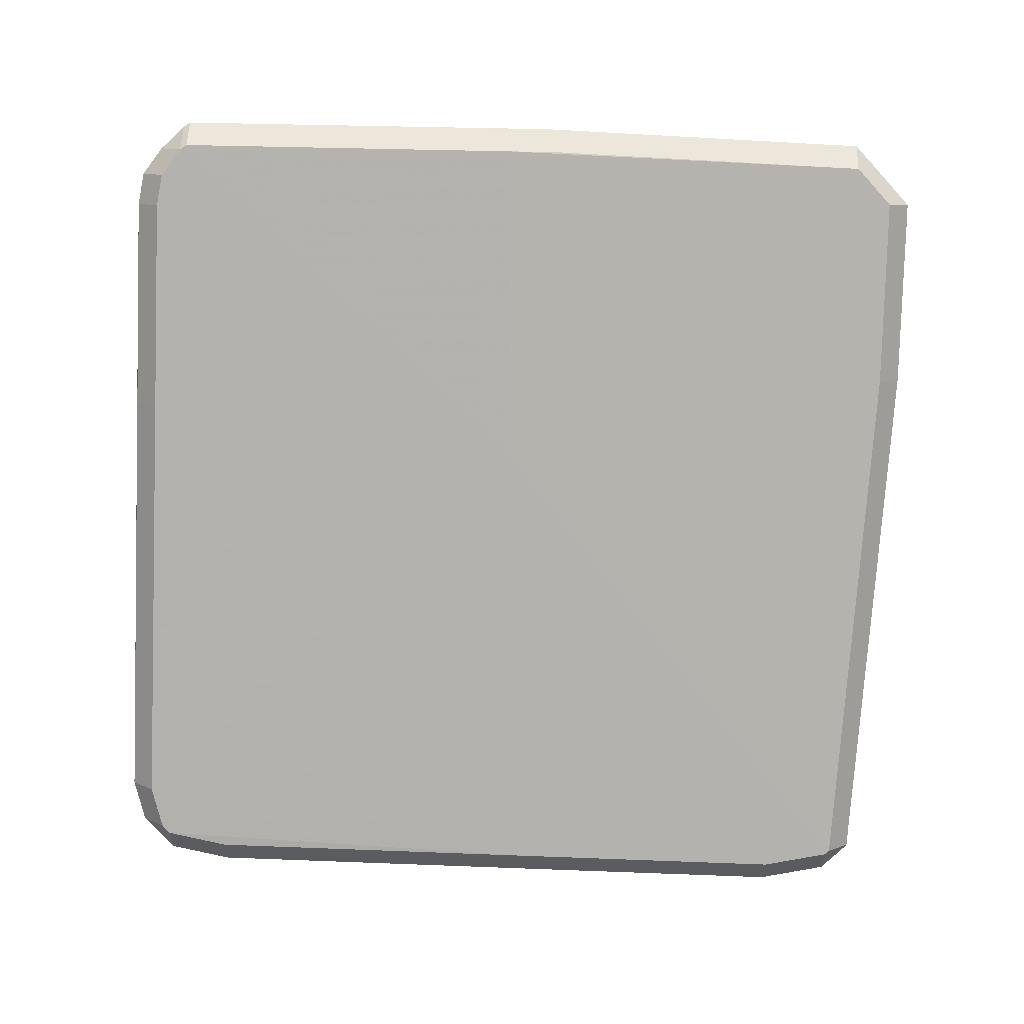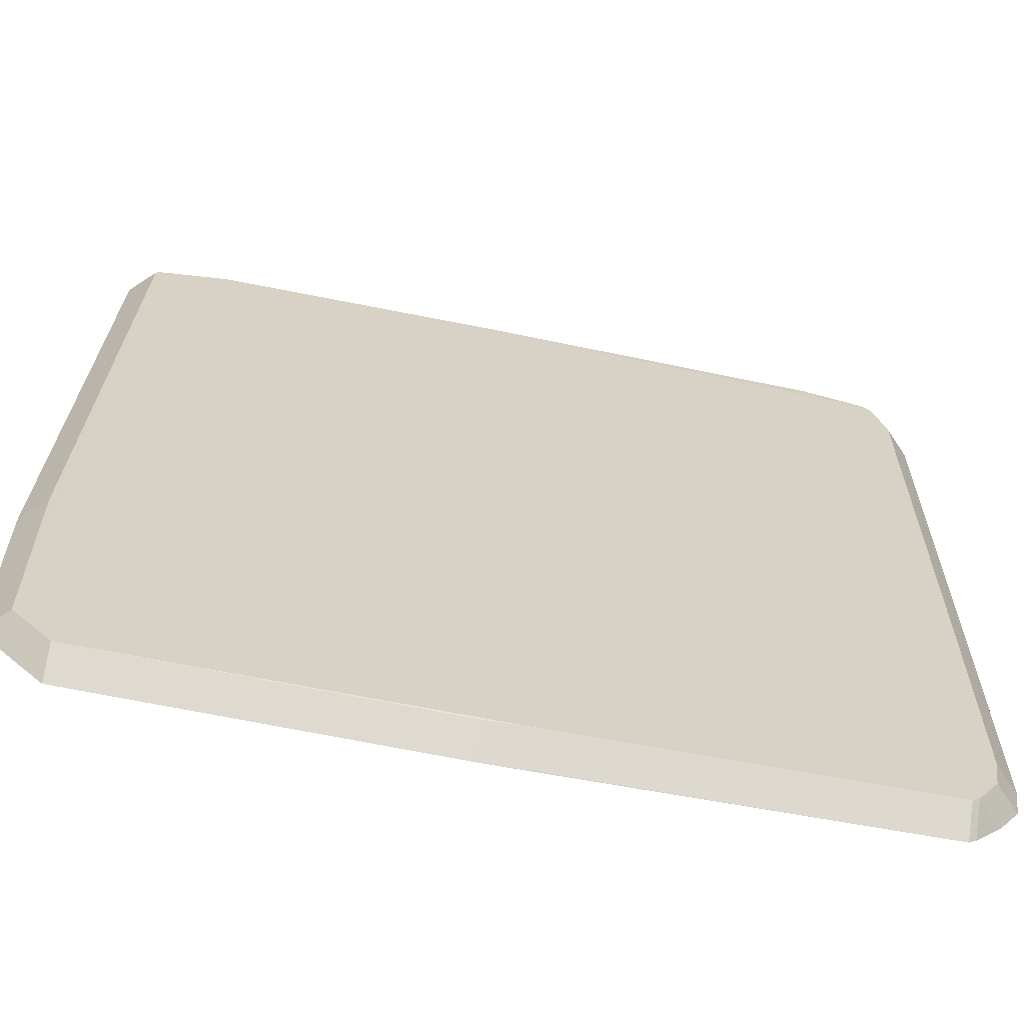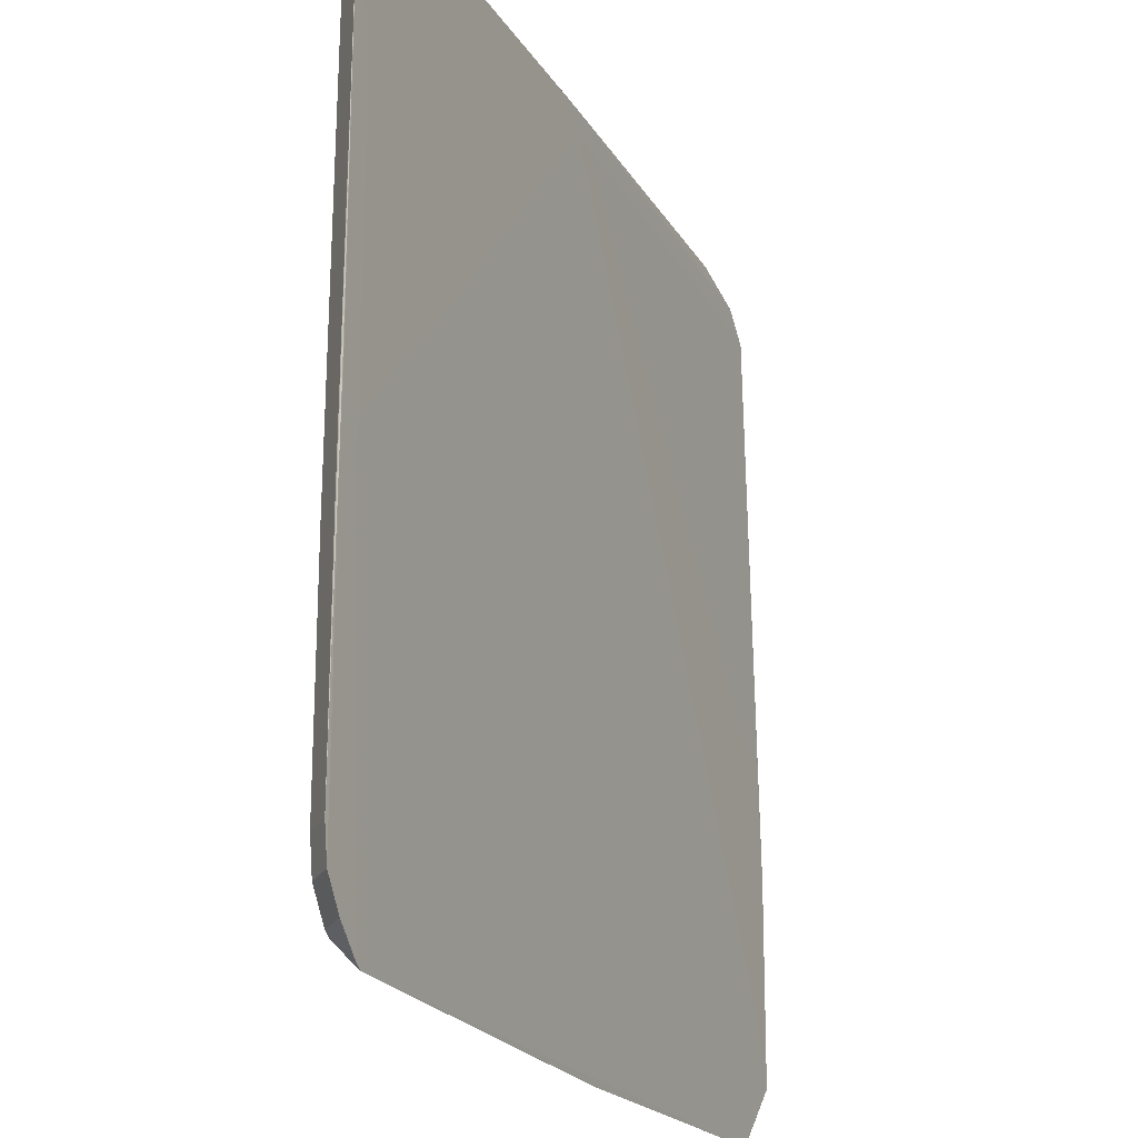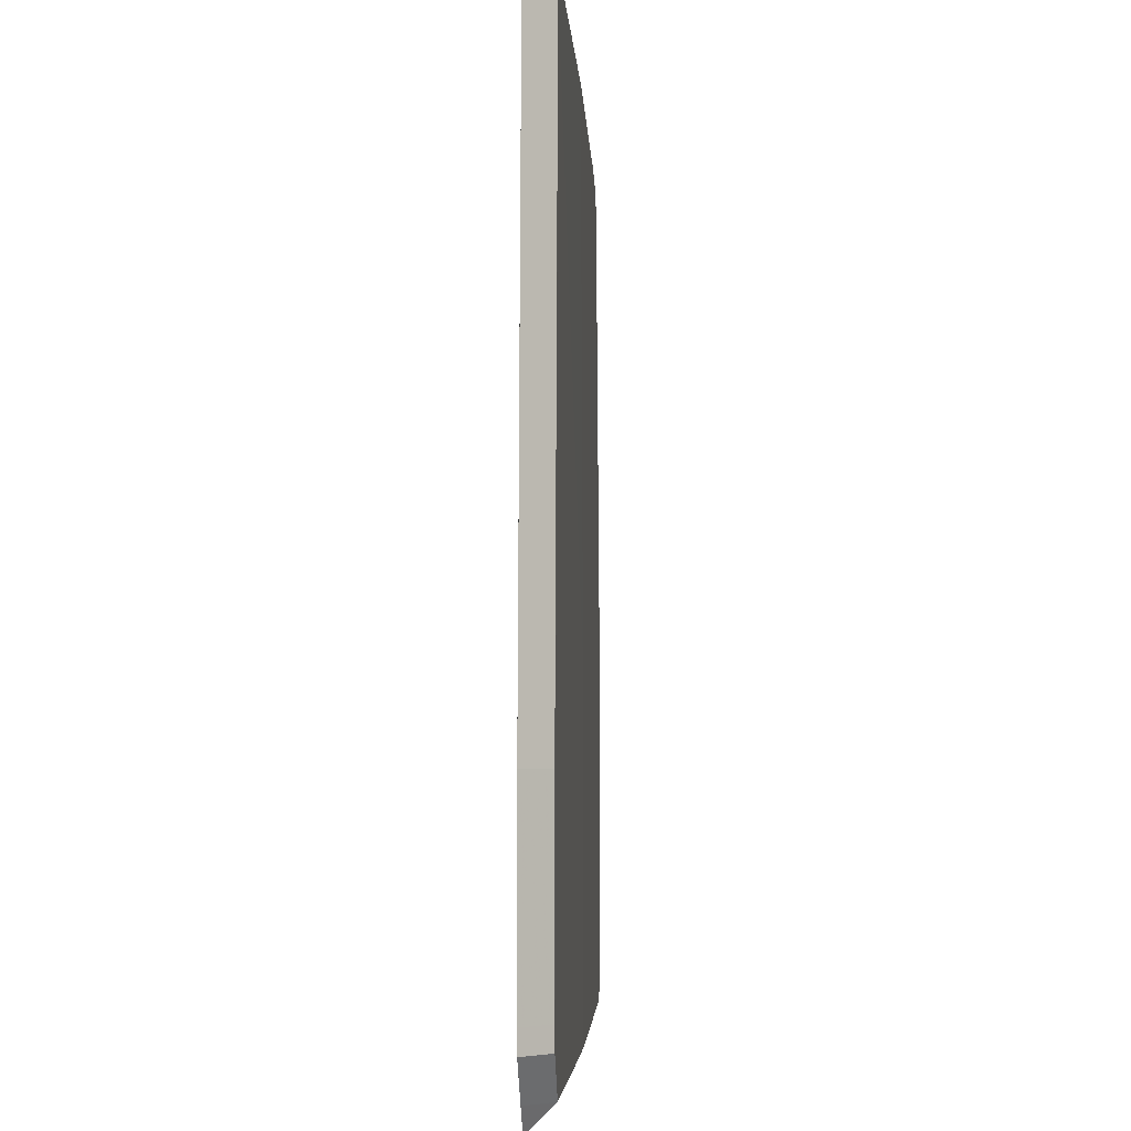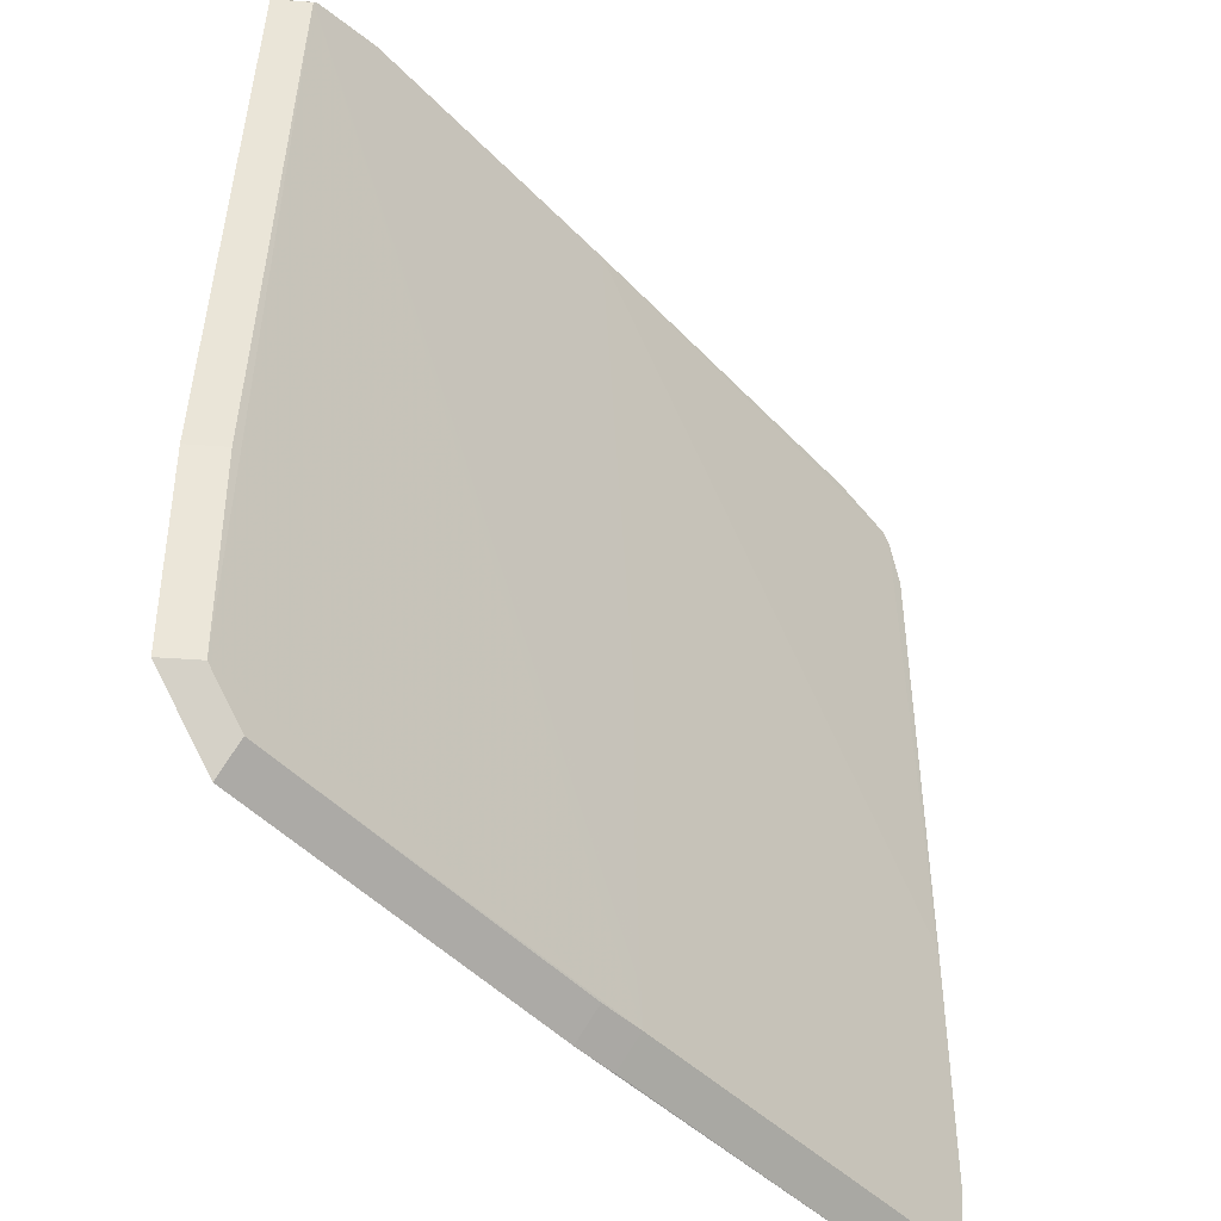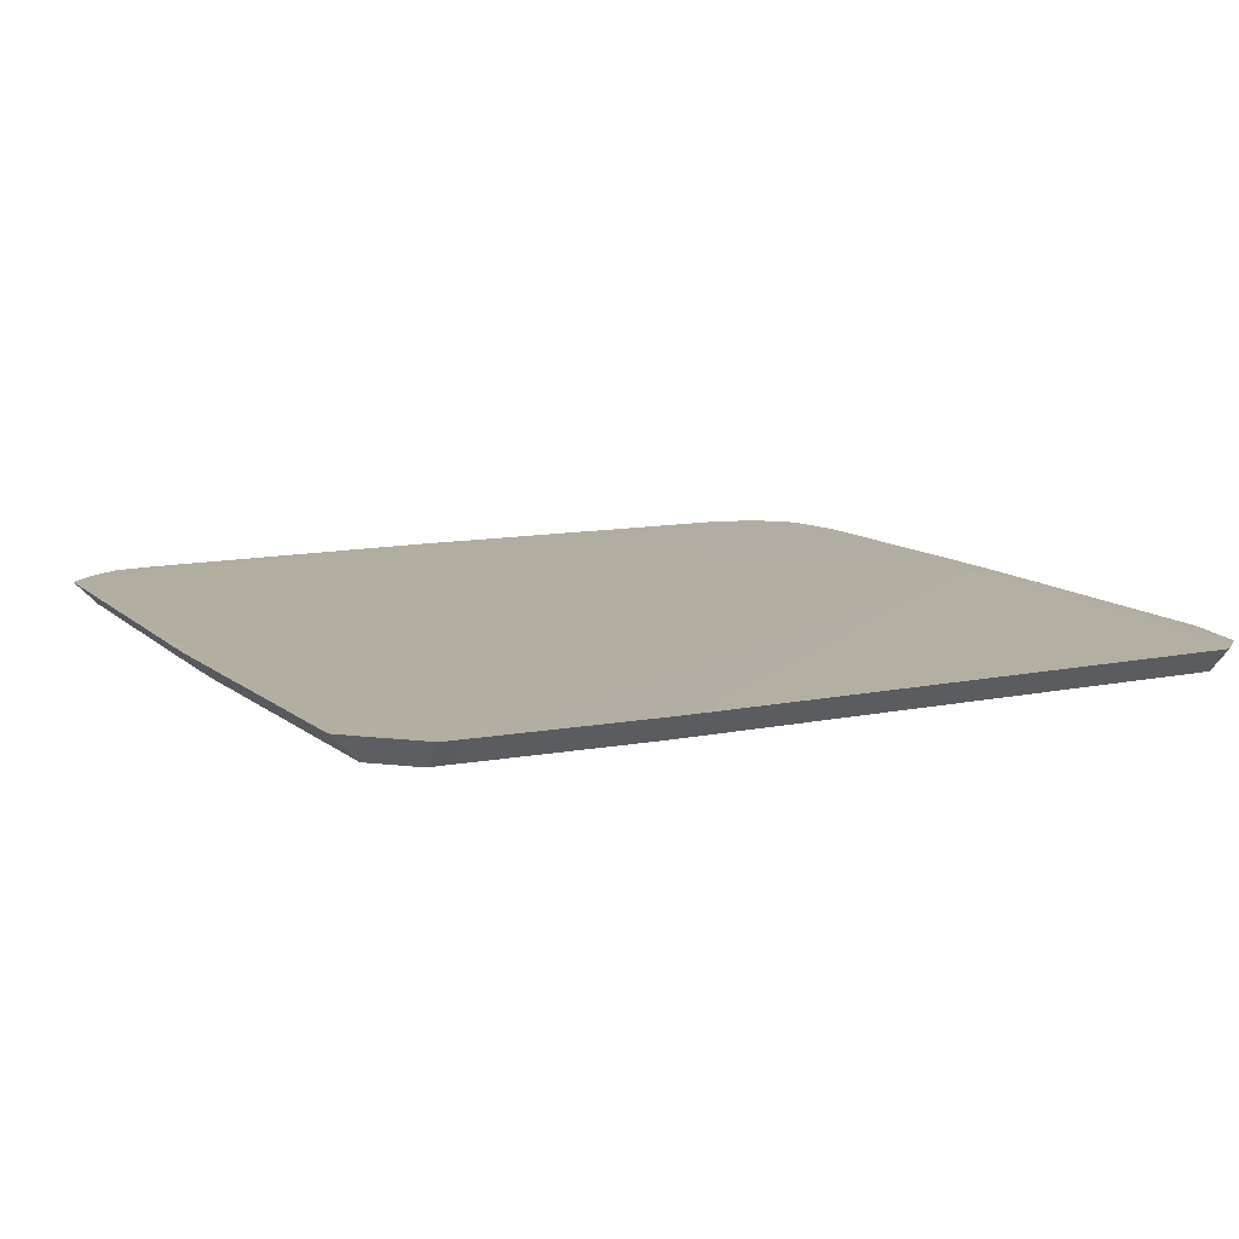
<metadata>
{"format":"obj","ext":"obj","renderer":"f3d","projection":"perspective","resolution":1024,"background":"white","views":[{"elev":-79.8,"azim":-2.2,"up":"+Z"},{"elev":-63.8,"azim":168.5,"up":"+Y"},{"elev":-21.2,"azim":-66.4,"up":"+Y"},{"elev":-3.6,"azim":92.9,"up":"+Y"},{"elev":-45.2,"azim":130.2,"up":"+Y"},{"elev":10.6,"azim":63.3,"up":"+Z"}]}
</metadata>
<code>
v -0.1088 -0.1232 0.0151
v -0.1088 -0.116 0.00797
v -0.003228 -0.1051 0.007747
v 0.02047 -0.1253 0.01509
v 0.114 -0.1168 0.01518
v 0.1069 -0.1239 0.01518
v 0.1069 -0.1168 0.008053
v 0.1248 -0.1058 0.01518
v 0.1177 -0.1129 0.01518
v 0.1177 -0.1058 0.008056
v -0.08852 -0.1161 0.007928
v 0.001443 -0.1254 0.01506
v 0.007513 -0.1255 0.01507
v 0.007513 -0.1184 0.007944
v -0.1179 -0.1146 0.0151
v -0.1108 -0.1217 0.0151
v -0.1108 -0.1146 0.007975
v -0.1016 -0.116 0.007955
v -0.002777 -0.06522 0.007724
v -0.002767 -0.09583 0.007741
v 0.1249 -0.09993 0.01519
v 0.1178 -0.09993 0.008059
v -0.1252 -0.09652 0.01512
v -0.1181 -0.09652 0.007991
v -0.01294 -0.02179 0.007723
v -0.005061 -0.1251 0.01488
v -0.005061 -0.118 0.007756
v 0.1246 -0.02962 0.01516
v 0.1255 -0.05478 0.01518
v -0.1237 -0.1063 0.01511
v -0.1166 -0.1063 0.007985
v -0.002014 -0.08572 0.007736
v 0.1243 -0.02305 0.01515
v -0.1176 -0.02811 0.007972
v -0.003096 -0.0229 0.007701
v -0.001941 -0.05451 0.007718
v 0.1256 -0.0485 0.01517
v 0.1185 -0.0485 0.008046
v -0.1249 -0.001623 0.01594
v -0.1178 -0.008751 0.01594
v -0.1004 -0.02313 0.007929
v 0.1251 -0.04245 0.01517
v -0.1252 -0.03133 0.0151
v -0.1181 -0.03133 0.007975
v 0.1236 -0.004226 0.01511
v -0.118 0.003889 0.01595
v -0.118 0.02226 0.01597
v -0.1251 0.004345 0.01594
v -0.118 -0.002783 0.01594
v -0.1254 -0.009763 0.0159
v -0.1183 -0.01689 0.0159
v -0.05894 -0.02176 0.00783
v -0.1252 0.01627 0.01596
v -0.1181 0.00914 0.01596
v -0.09476 0.0174 0.01596
v -0.009884 0.1183 0.01603
v -0.01701 0.1111 0.01603
v -0.01701 0.1254 0.01603
v 0.1241 -0.01694 0.01514
v 0.121 0.05975 0.01498
v -0.118 0.05453 0.016
v -0.1062 0.01136 0.01596
v -0.03874 0.08837 0.01602
v -0.07991 0.09837 0.01603
v -0.1181 0.04181 0.01598
v -0.09793 0.07406 0.01601
v -0.08401 0.03299 0.01597
v -0.07563 0.04697 0.01598
v -0.07503 0.03701 0.01597
v -0.04778 0.0681 0.016
v -0.02814 0.09834 0.01602
v -0.003175 0.1183 0.01603
v -0.0103 0.1111 0.01603
v -0.0103 0.1254 0.01603
v -0.1035 0.07926 0.01602
v -0.09981 0.09755 0.01603
v -0.07567 0.05629 0.01599
v 0.002773 0.1183 0.01598
v -0.004355 0.1254 0.01598
v -0.1182 0.06735 0.01601
v -0.118 0.0606 0.016
v -0.1256 0.09974 0.01602
v -0.1185 0.09974 0.008896
v -0.09093 0.09739 0.01603
v -0.1066 0.08944 0.01603
v -0.06051 0.1183 0.01604
v -0.06763 0.1111 0.01604
v -0.06763 0.1254 0.01604
v 0.07247 0.1251 0.01486
v 0.1194 0.1123 0.01486
v 0.1123 0.1123 0.007732
v 0.09109 0.1251 0.01486
v 0.09109 0.118 0.007727
v -0.1255 0.09306 0.01602
v -0.1184 0.08594 0.01602
v -0.1218 0.1124 0.01604
v -0.1147 0.1053 0.01604
v -0.1147 0.1124 0.008908
v -0.1194 0.1149 0.01604
v -0.1122 0.1078 0.01604
v -0.1122 0.122 0.01604
v -0.1122 0.1149 0.008909
v -0.03871 0.09834 0.01602
v 0.08482 0.1251 0.01486
v 0.08482 0.118 0.007729
v -0.09343 0.1255 0.01604
v -0.09343 0.1184 0.00891
v -0.08757 0.1183 0.01604
v -0.07331 0.1183 0.01604
v -0.08044 0.1111 0.01604
v -0.08044 0.1254 0.01604
v -0.02894 0.1183 0.01603
v -0.03607 0.1111 0.01603
v -0.03607 0.1254 0.01603
v -0.02246 0.1183 0.01603
v -0.02959 0.1111 0.01603
v -0.02959 0.1254 0.01603
v 0.008228 0.1251 0.01485
v 0.008228 0.118 0.007724
v 0.1184 0.1135 0.01487
v 0.1113 0.1206 0.01487
v 0.1113 0.1135 0.007741
f 13 6 4
f 40 6 69
f 27 10 7
f 8 21 72
f 122 121 120
f 35 119 93
f 98 119 34
f 14 27 7
f 10 27 91
f 91 38 10
f 35 93 91
f 91 93 122
f 10 38 22
f 29 21 37
f 72 21 29
f 5 6 7
f 76 95 85
f 102 107 119
f 102 119 98
f 106 74 79
f 70 69 6
f 6 73 70
f 70 73 69
f 9 73 6
f 82 23 50
f 43 23 82
f 13 4 1
f 1 4 6
f 35 27 11
f 25 119 35
f 31 2 17
f 35 2 31
f 19 27 35
f 3 91 27
f 35 91 36
f 36 91 32
f 36 19 35
f 32 19 36
f 98 34 83
f 90 120 60
f 37 90 33
f 90 59 33
f 105 93 119
f 106 101 111
f 101 102 99
f 78 33 59
f 51 6 40
f 51 1 6
f 16 1 51
f 30 50 23
f 27 2 18
f 18 11 27
f 18 2 35
f 35 11 18
f 41 31 34
f 41 34 119
f 32 91 20
f 91 3 20
f 20 19 32
f 27 19 20
f 20 3 27
f 44 83 34
f 44 31 24
f 34 31 44
f 45 59 90
f 90 60 45
f 45 78 59
f 120 78 45
f 45 60 120
f 42 78 72
f 42 29 37
f 72 29 42
f 94 96 82
f 82 50 94
f 17 16 15
f 50 30 15
f 12 26 13
f 1 26 12
f 13 1 12
f 31 41 52
f 52 41 119
f 119 25 52
f 52 25 35
f 35 31 52
f 50 39 48
f 95 54 47
f 47 62 81
f 106 111 88
f 88 117 106
f 58 74 106
f 106 117 58
f 87 110 76
f 97 95 76
f 76 110 97
f 33 78 28
f 78 42 28
f 37 33 28
f 28 42 37
f 89 118 106
f 89 104 118
f 106 104 89
f 106 79 92
f 92 104 106
f 92 79 121
f 73 57 71
f 71 57 116
f 49 47 54
f 53 94 50
f 50 48 53
f 65 80 95
f 95 47 65
f 64 87 76
f 81 62 75
f 62 66 75
f 75 80 81
f 75 85 95
f 95 80 75
f 117 88 114
f 100 97 110
f 73 71 55
f 40 69 55
f 69 73 55
f 55 49 40
f 62 49 55
f 55 68 77
f 55 66 62
f 77 66 55
f 77 68 63
f 68 71 63
f 62 47 46
f 46 49 62
f 47 49 46
f 61 47 81
f 61 65 47
f 81 80 61
f 80 65 61
f 76 85 84
f 84 64 76
f 85 64 84
f 113 64 116
f 87 64 113
f 103 63 71
f 103 64 85
f 103 71 116
f 116 64 103
f 85 75 103
f 103 75 66
f 103 66 77
f 77 63 103
f 67 71 68
f 68 55 67
f 67 55 71
f 7 6 14
f 14 6 13
f 91 120 90
f 122 120 91
f 91 90 37
f 37 38 91
f 21 8 22
f 22 8 10
f 22 38 37
f 37 21 22
f 10 8 5
f 7 10 5
f 118 107 106
f 119 107 118
f 106 107 102
f 102 101 106
f 9 5 8
f 6 5 9
f 9 8 72
f 72 73 9
f 17 2 1
f 1 16 17
f 108 111 99
f 99 111 101
f 78 79 74
f 78 74 72
f 78 120 121
f 121 79 78
f 51 39 50
f 40 39 51
f 24 31 30
f 23 24 30
f 26 14 13
f 27 14 26
f 26 1 2
f 26 2 27
f 44 24 23
f 23 43 44
f 44 43 82
f 82 83 44
f 96 83 82
f 98 83 96
f 96 102 98
f 96 99 102
f 119 118 104
f 104 105 119
f 15 30 31
f 15 31 17
f 15 51 50
f 16 51 15
f 96 94 97
f 97 94 95
f 122 93 92
f 92 121 122
f 105 104 92
f 93 105 92
f 49 39 40
f 49 48 39
f 95 94 53
f 53 54 95
f 48 49 53
f 53 49 54
f 56 73 72
f 56 57 73
f 116 57 56
f 56 115 116
f 72 74 56
f 74 58 56
f 56 58 117
f 117 115 56
f 108 99 100
f 100 110 108
f 99 96 100
f 96 97 100
f 109 111 108
f 108 110 109
f 109 88 111
f 109 86 88
f 110 87 109
f 87 86 109
f 116 115 112
f 112 113 116
f 112 86 87
f 87 113 112
f 112 115 117
f 117 114 112
f 88 86 112
f 112 114 88

</code>
